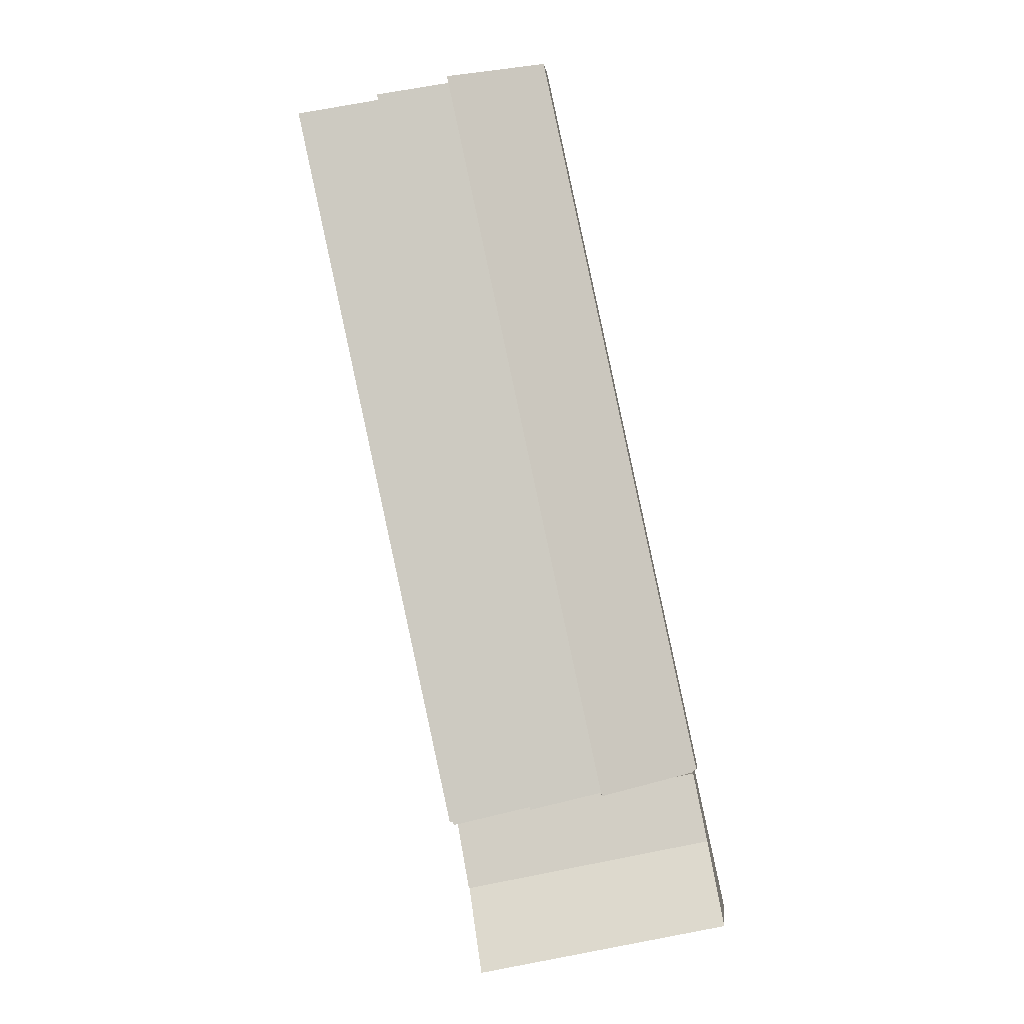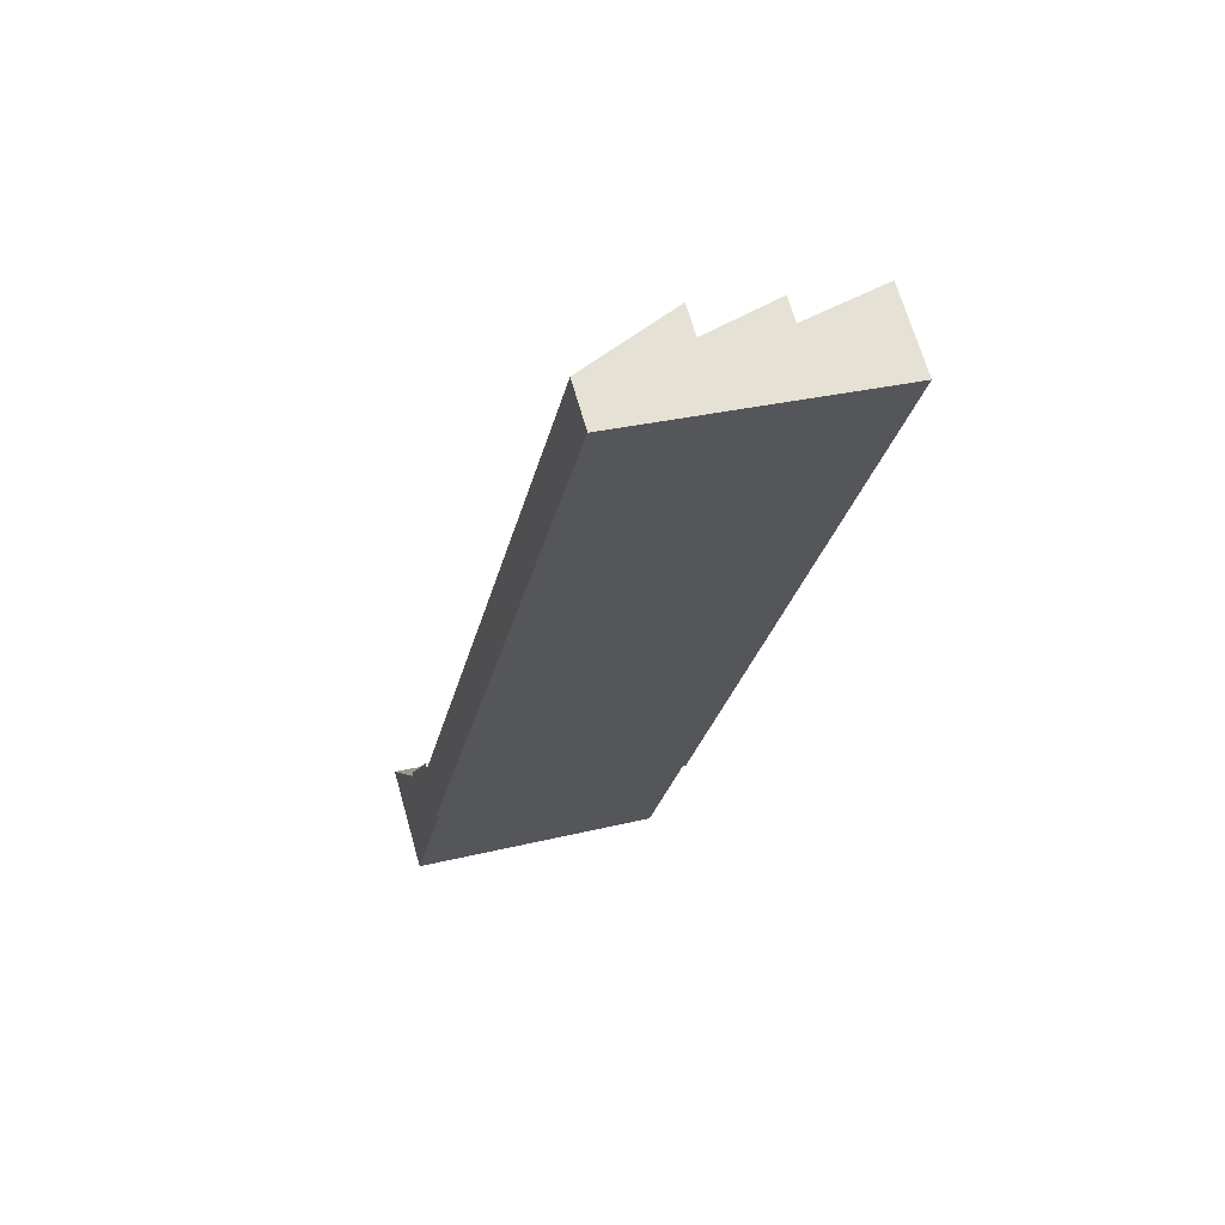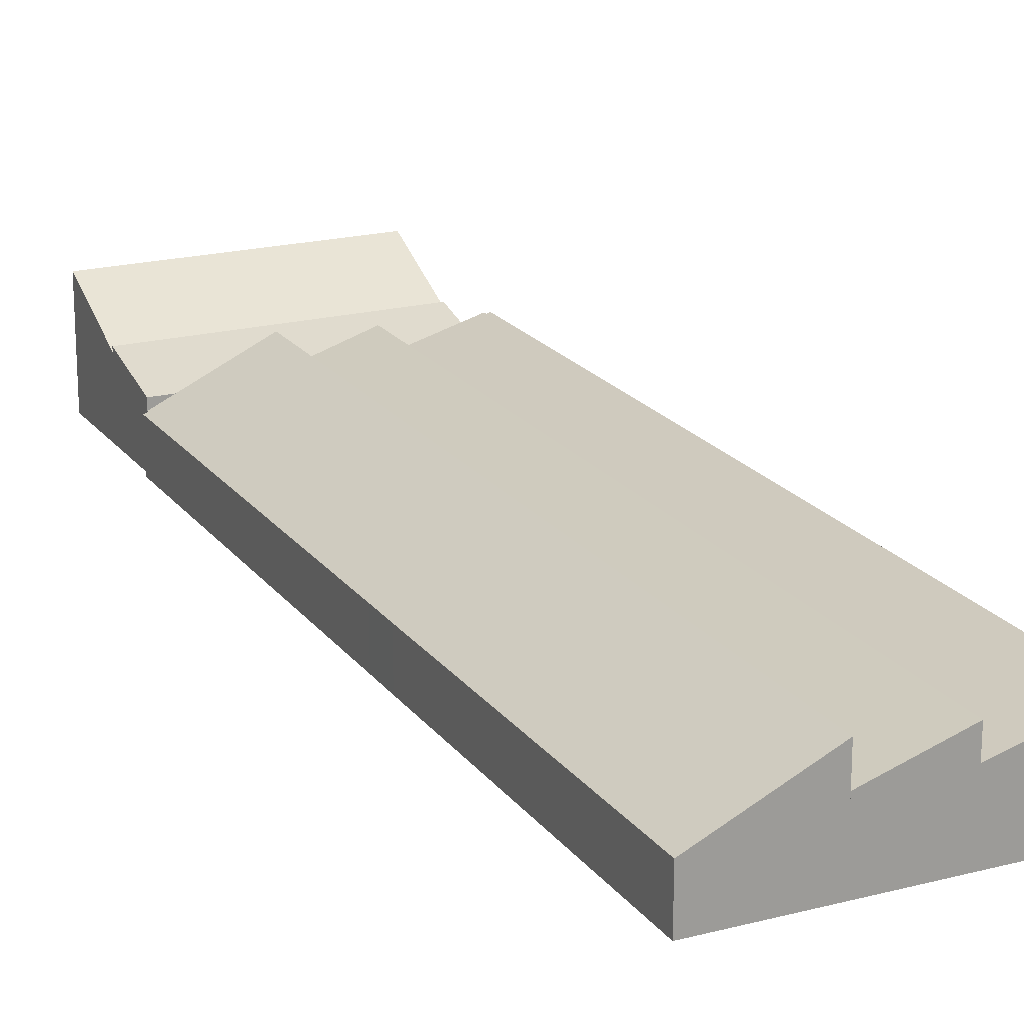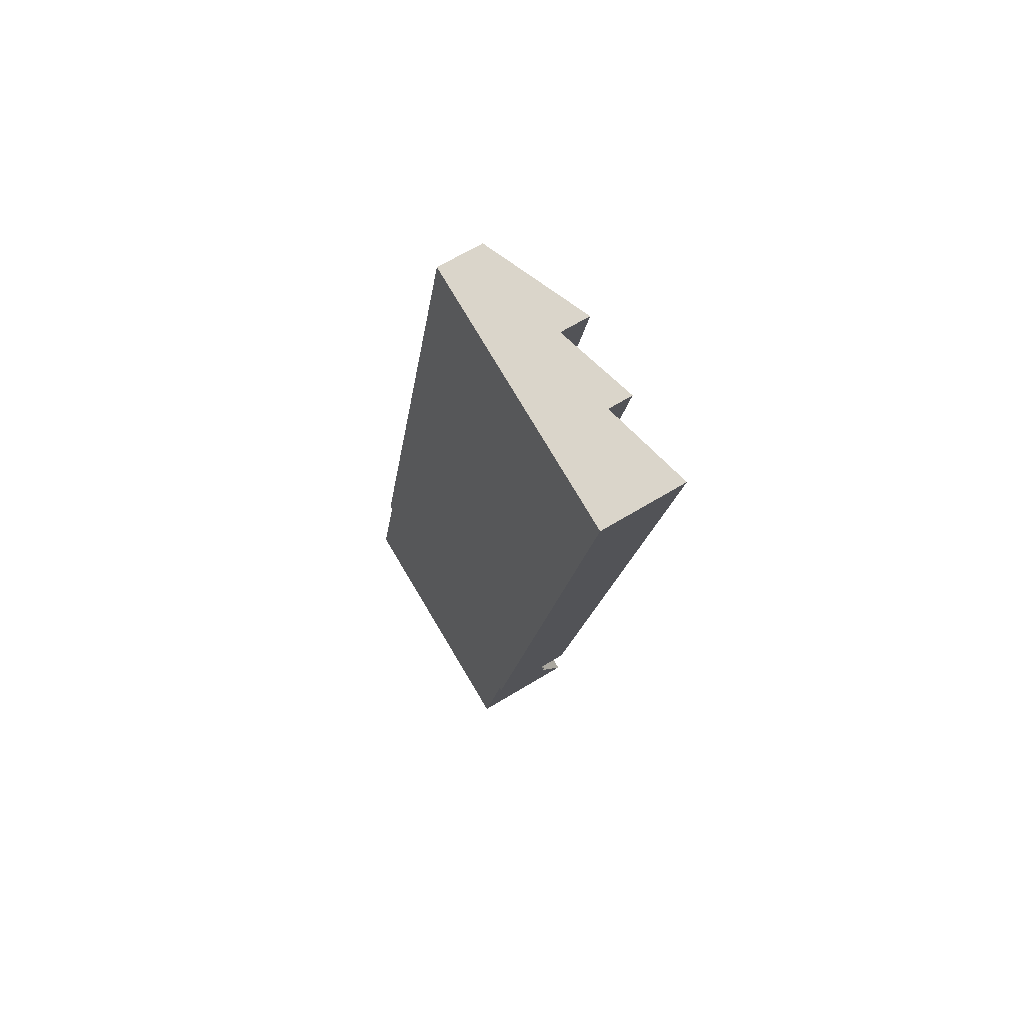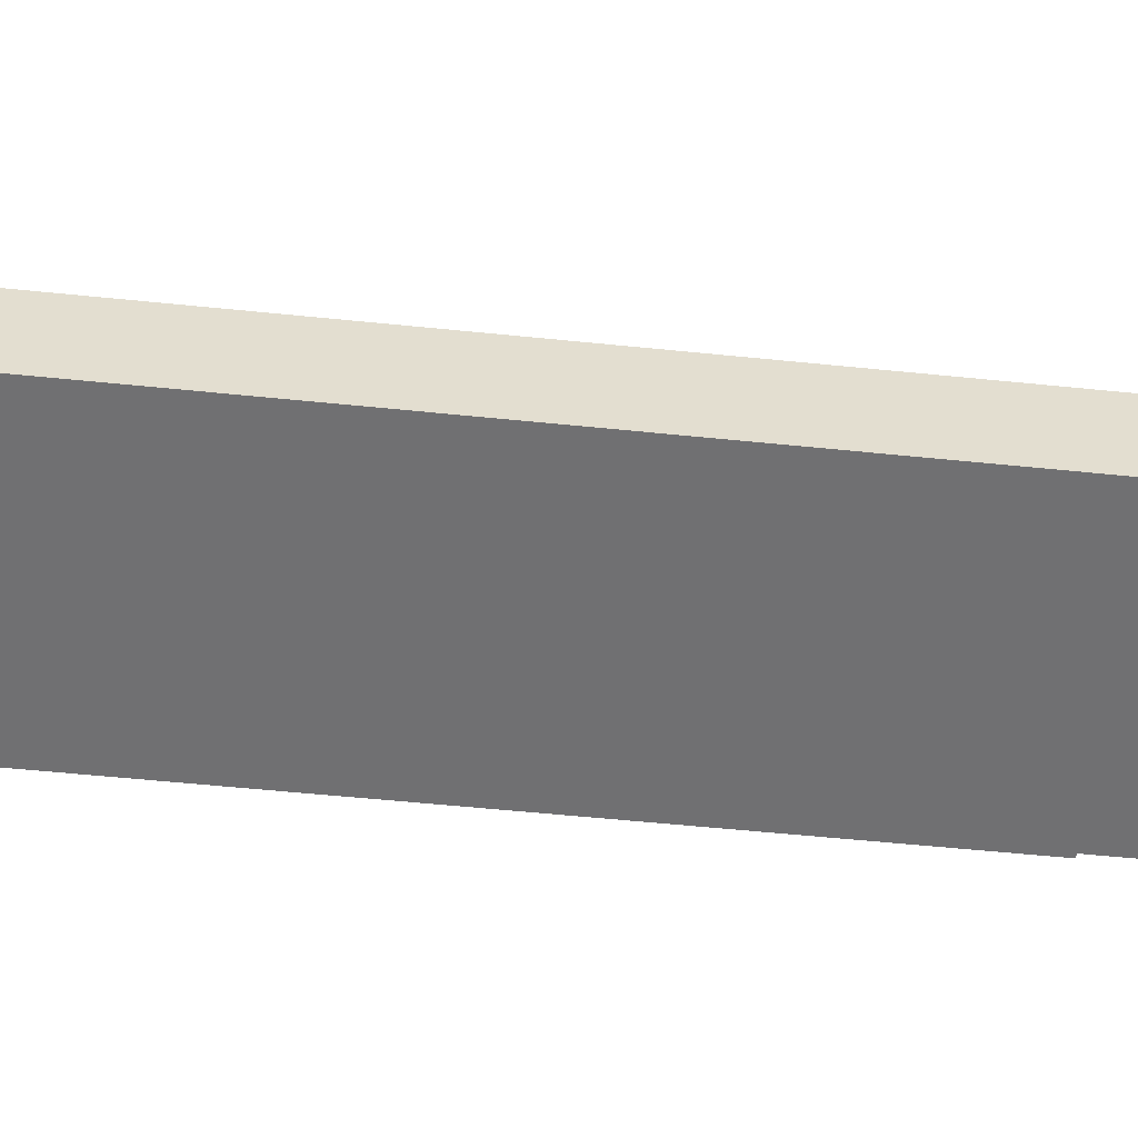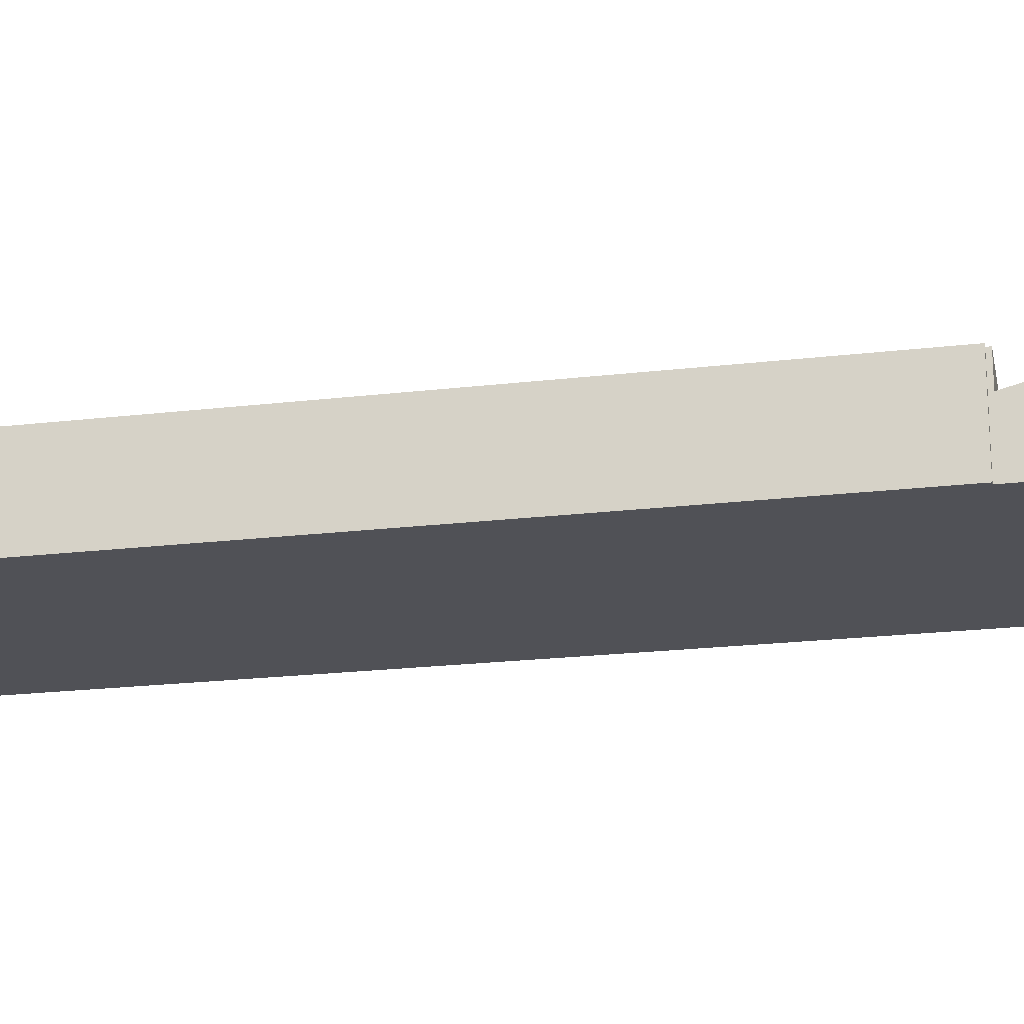
<metadata>
{"format":"obj","ext":"obj","renderer":"f3d","projection":"perspective","resolution":1024,"background":"white","views":[{"elev":-0.1,"azim":-174.0,"up":"+Z"},{"elev":67.9,"azim":-15.9,"up":"+Z"},{"elev":20.0,"azim":-13.5,"up":"+Y"},{"elev":64.5,"azim":58.3,"up":"+Z"},{"elev":-55.0,"azim":96.0,"up":"+Y"},{"elev":-20.4,"azim":114.6,"up":"+Y"}]}
</metadata>
<code>
v  5.422 5.813 14.86
v  29.69 9.381 90.57
v  12.99 9.381 13.22
v  3.309 4.817 15.31
v  3.345 4.817 15.48
v  2.976 4.643 15.56
v  11.46 4.646 54.8
v  12.22 4.642 58.36
v  16.38 4.644 77.61
v  19.65 4.645 92.74
v  19.65 -5.679e-15 92.74
v  16.38 -4.752e-15 77.61
v  12.22 -3.573e-15 58.36
v  11.46 -3.356e-15 54.8
v  2.976 -9.527e-16 15.56
v  3.309 -9.376e-16 15.31
v  3.345 -9.478e-16 15.48
v  29.69 -5.546e-15 90.57
v  12.99 -8.095e-16 13.22
v  5.422 -9.097e-16 14.86
v  20.74 6.313 11.54
v  29.13 8.679 10.13
v  29.04 8.679 9.75
v  30.22 8.774 13.6
v  29.46 8.774 10.06
v  37.44 6.313 88.89
v  46.09 8.777 87.02
v  46.09 -5.329e-15 87.02
v  30.22 -8.325e-16 13.6
v  29.46 -6.162e-16 10.06
v  29.13 -6.206e-16 10.13
v  29.04 -5.97e-16 9.75
v  20.74 -7.069e-16 11.54
v  37.44 -5.443e-15 88.89
v  1.796 7.18 8.311
v  9.681 11.06 -2.092
v  0 11.06 6.77e-16
v  11.48 7.18 6.219
v  17.43 11.06 -3.768
v  19.23 7.18 4.543
v  25.73 11.06 -5.562
v  27.53 7.18 2.749
v  27.53 -1.683e-16 2.749
v  19.23 -2.782e-16 4.543
v  11.48 -3.808e-16 6.219
v  1.796 -5.089e-16 8.311
v  25.73 3.406e-16 -5.562
v  17.43 2.307e-16 -3.768
v  9.681 1.281e-16 -2.092
v  0 0 0
v  3.309 5.813 15.31
v  11.48 7.603 6.219
v  1.796 7.603 8.311
v  12.99 5.813 13.22
v  19.23 7.603 4.543
v  20.74 5.813 11.54
v  27.53 7.603 2.749
v  29.04 5.813 9.75
v  12.99 6.313 13.22
v  37.44 8.807 88.89
v  20.74 8.807 11.54
v  29.69 6.313 90.57
g defaultobject
f 1 2 3
f 2 1 4
f 2 4 5
f 2 5 6
f 2 6 7
f 2 7 8
f 2 8 9
f 2 9 10
f 9 11 10
f 11 9 12
f 12 9 8
f 12 8 13
f 13 8 7
f 13 7 14
f 14 7 6
f 14 6 15
f 16 5 4
f 5 16 17
f 10 18 2
f 18 10 11
f 18 3 2
f 3 18 19
f 19 1 3
f 1 19 20
f 1 20 4
f 4 20 16
f 17 6 5
f 6 17 15
f 18 20 19
f 20 18 16
f 16 18 17
f 17 18 15
f 15 18 14
f 14 18 13
f 13 18 12
f 12 18 11
f 21 22 23
f 22 24 25
f 24 22 21
f 24 21 26
f 24 26 27
f 28 24 27
f 24 28 29
f 24 29 25
f 25 29 30
f 31 23 22
f 23 31 32
f 30 22 25
f 22 30 31
f 32 21 23
f 21 32 33
f 33 26 21
f 26 33 34
f 26 28 27
f 28 26 34
f 29 31 30
f 31 29 33
f 33 29 34
f 34 29 28
f 33 32 31
f 35 36 37
f 36 35 38
f 36 38 39
f 39 38 40
f 39 40 41
f 41 40 42
f 40 43 42
f 43 40 44
f 44 40 38
f 44 38 45
f 45 38 35
f 45 35 46
f 42 47 41
f 47 42 43
f 47 39 41
f 39 47 48
f 39 48 36
f 36 48 49
f 36 49 37
f 37 49 50
f 50 35 37
f 35 50 46
f 44 47 43
f 47 44 48
f 48 44 45
f 48 45 49
f 49 45 46
f 49 46 50
f 51 52 53
f 52 51 1
f 52 1 54
f 52 54 55
f 55 54 56
f 55 56 57
f 57 56 58
f 16 1 51
f 1 16 54
f 54 16 20
f 54 20 19
f 54 19 56
f 56 19 33
f 56 33 58
f 58 33 32
f 58 43 57
f 43 58 32
f 43 55 57
f 55 43 44
f 55 44 52
f 52 44 45
f 52 45 53
f 53 45 46
f 46 51 53
f 51 46 16
f 33 43 32
f 43 33 44
f 44 33 45
f 45 33 19
f 45 19 46
f 46 19 20
f 46 20 16
f 59 60 61
f 60 59 62
f 62 34 60
f 34 62 18
f 34 61 60
f 61 34 33
f 33 59 61
f 59 33 19
f 19 62 59
f 62 19 18
f 19 34 18
f 34 19 33

</code>
